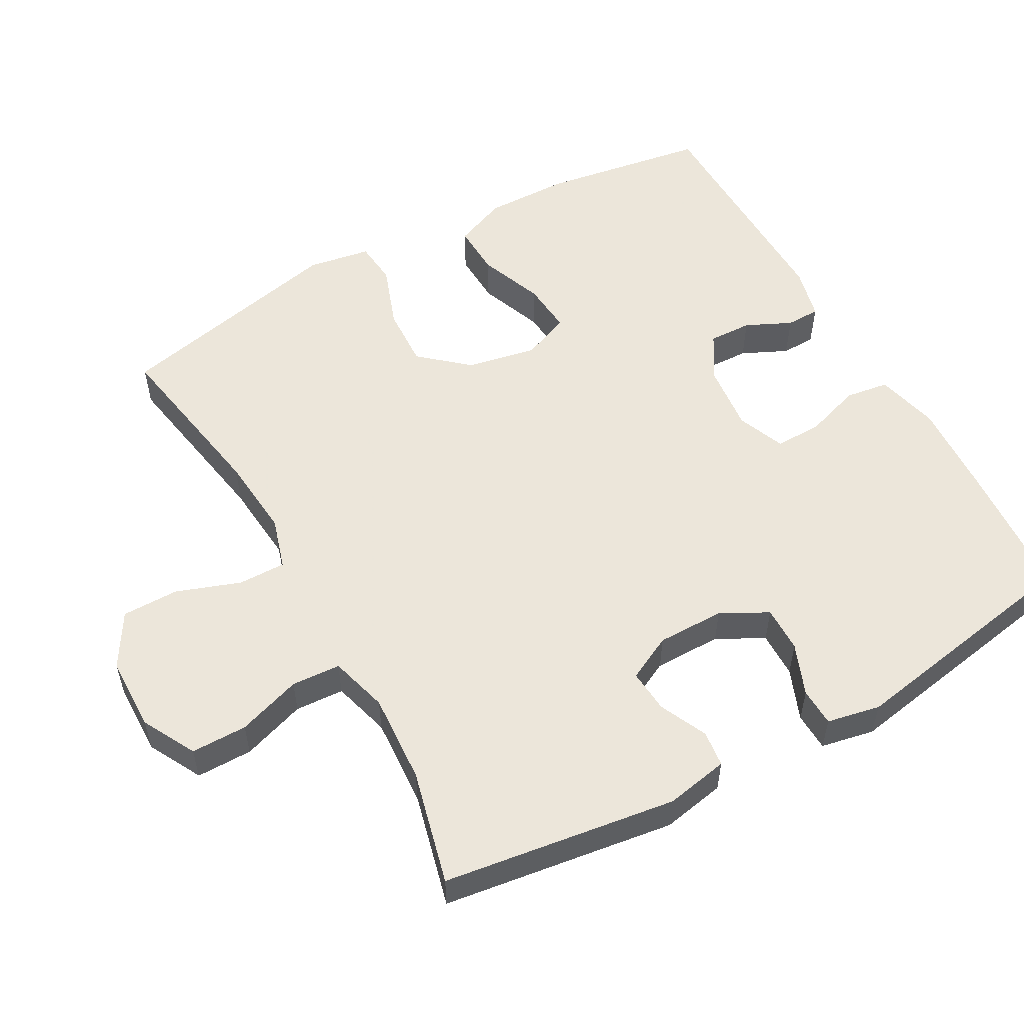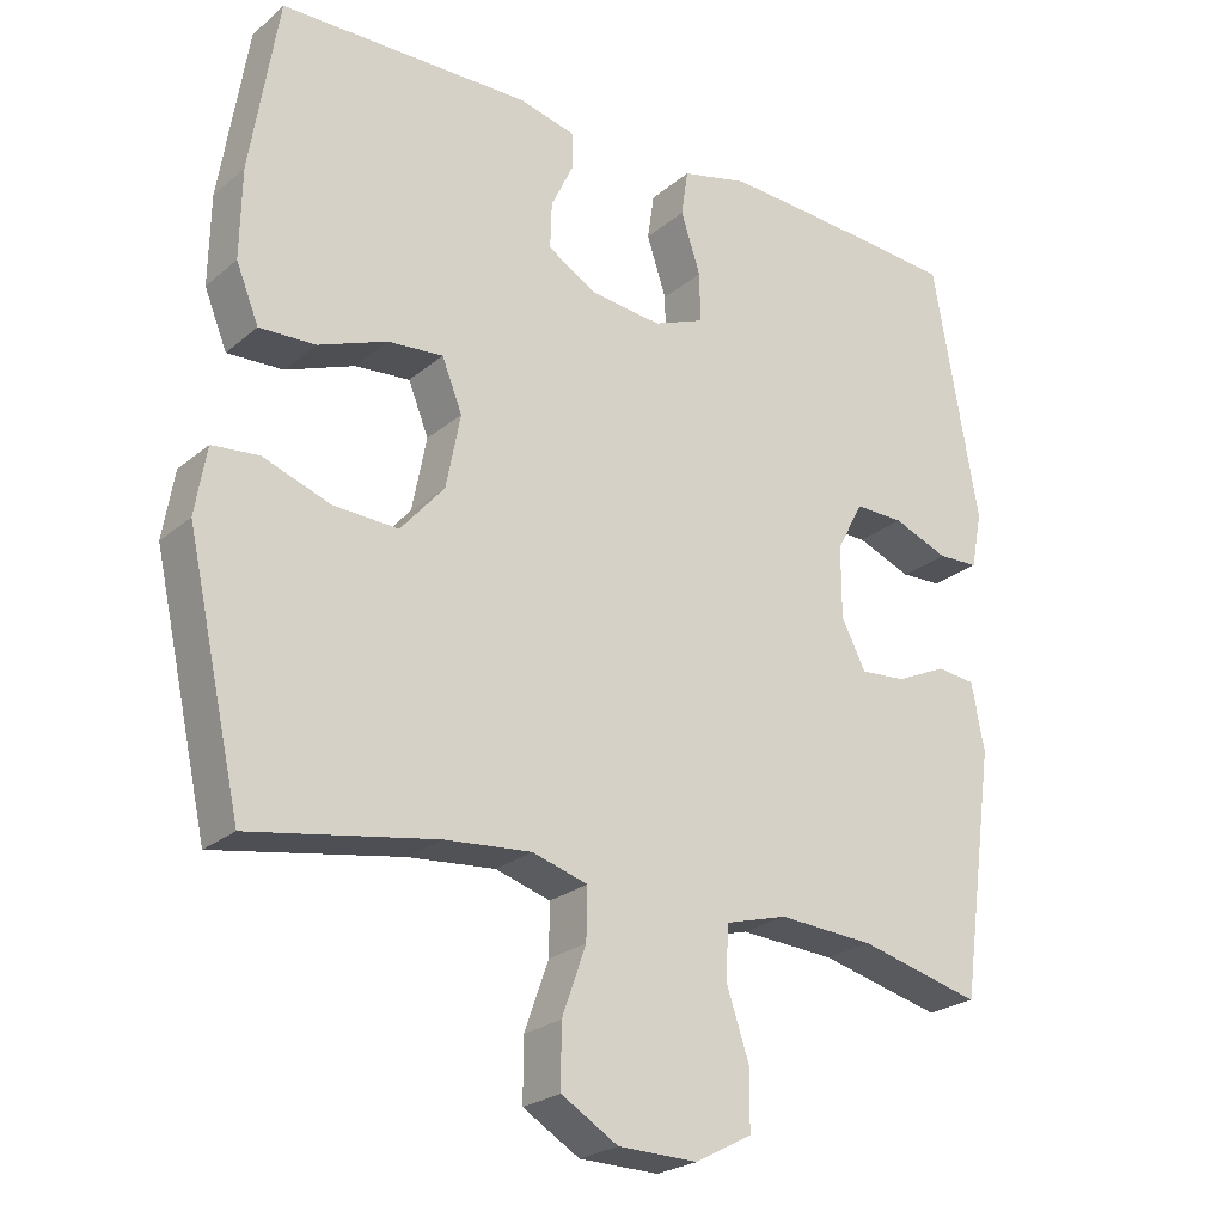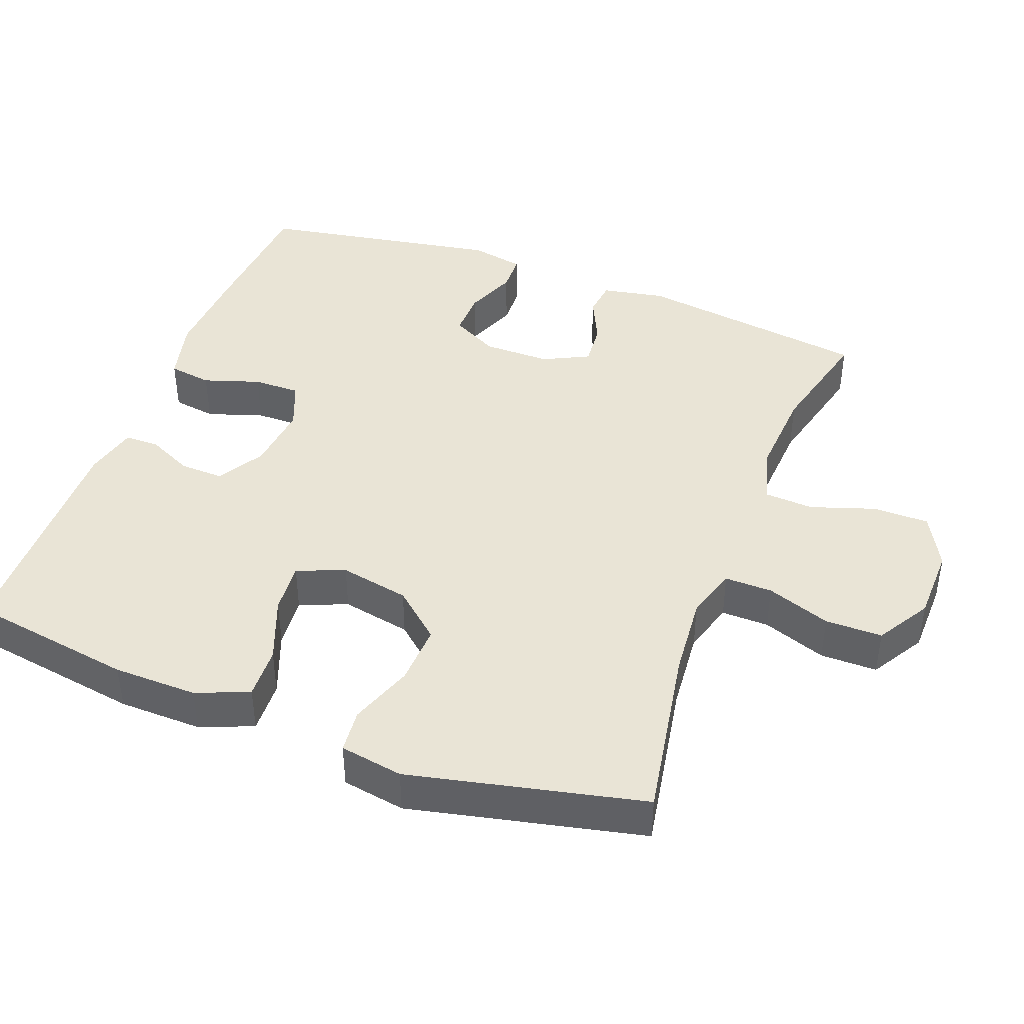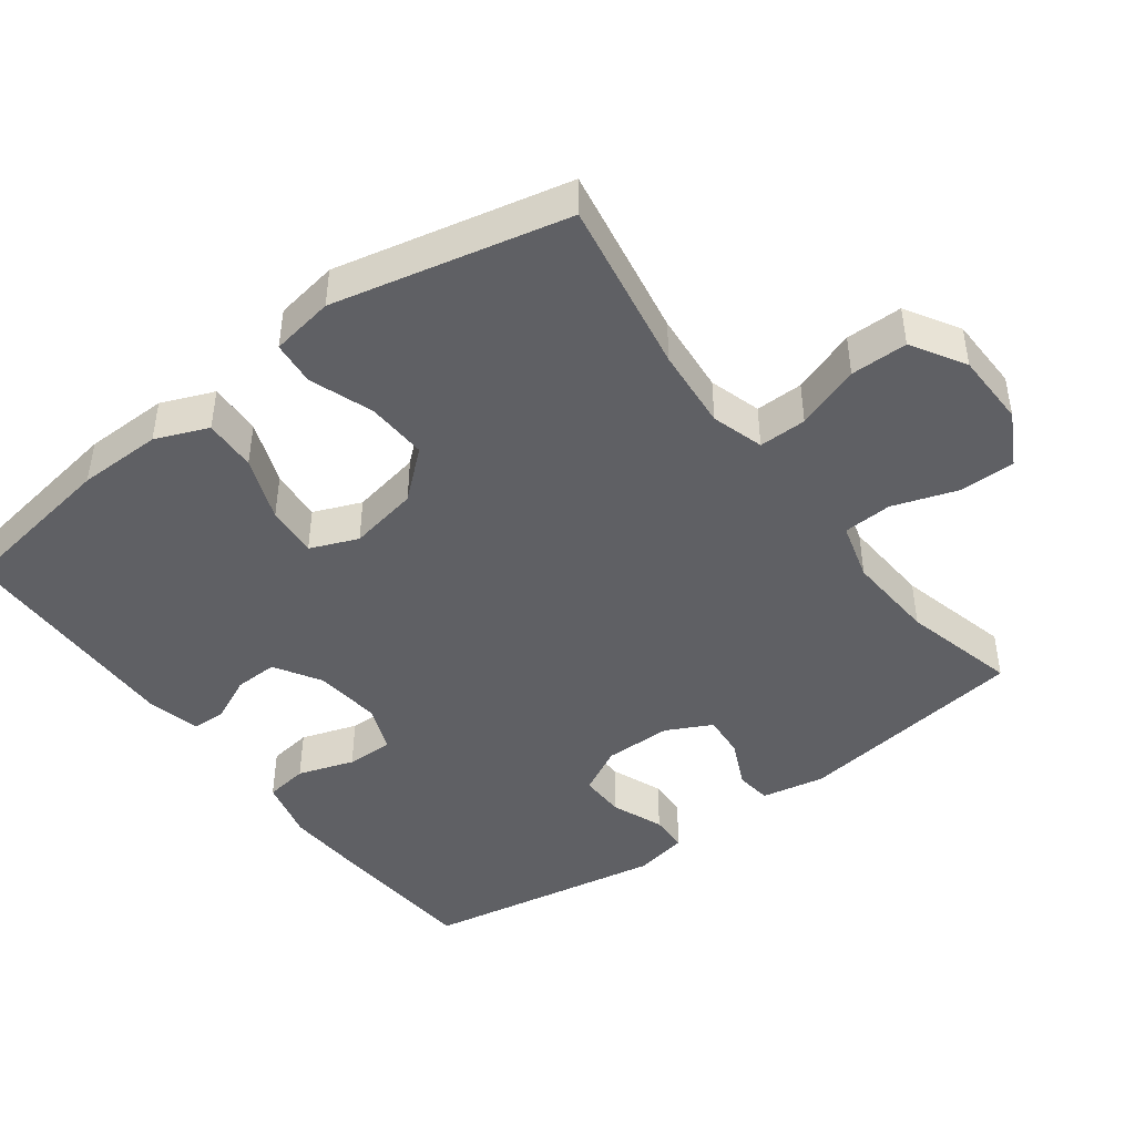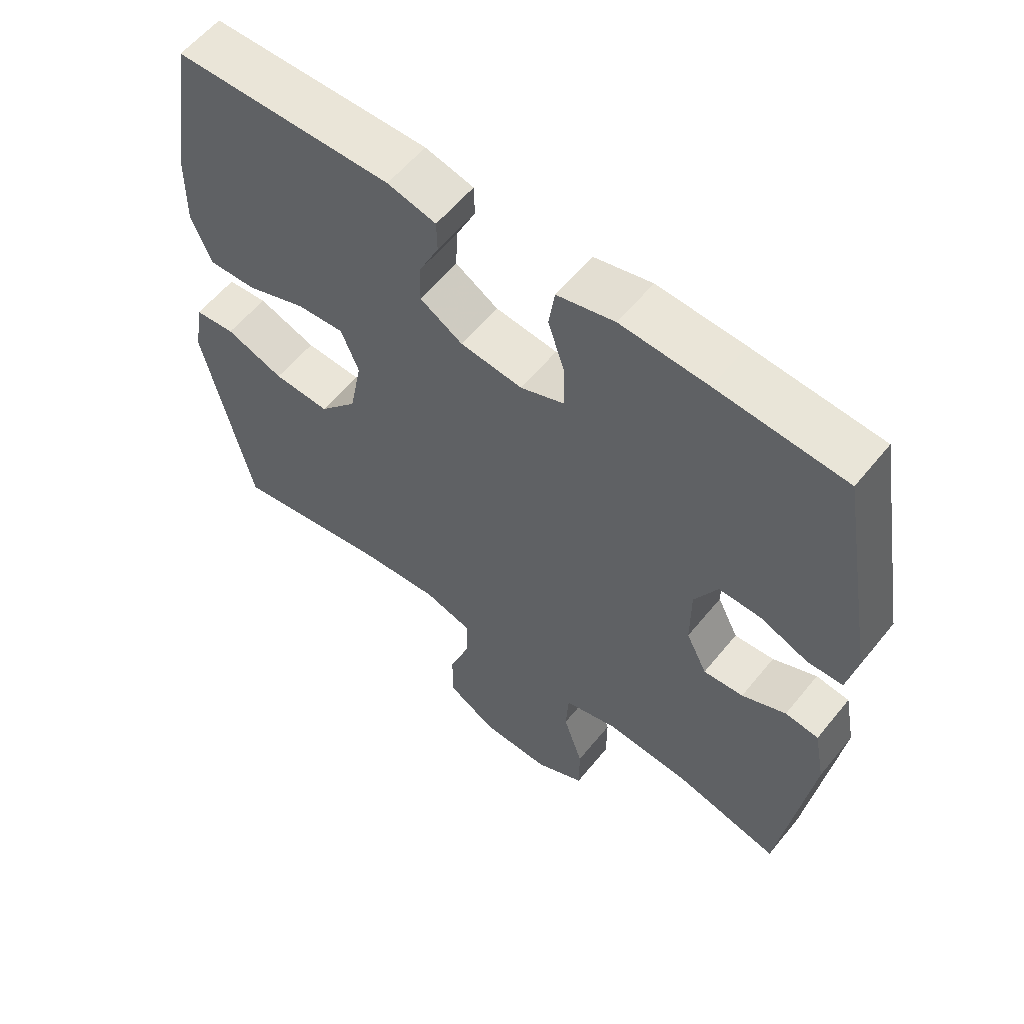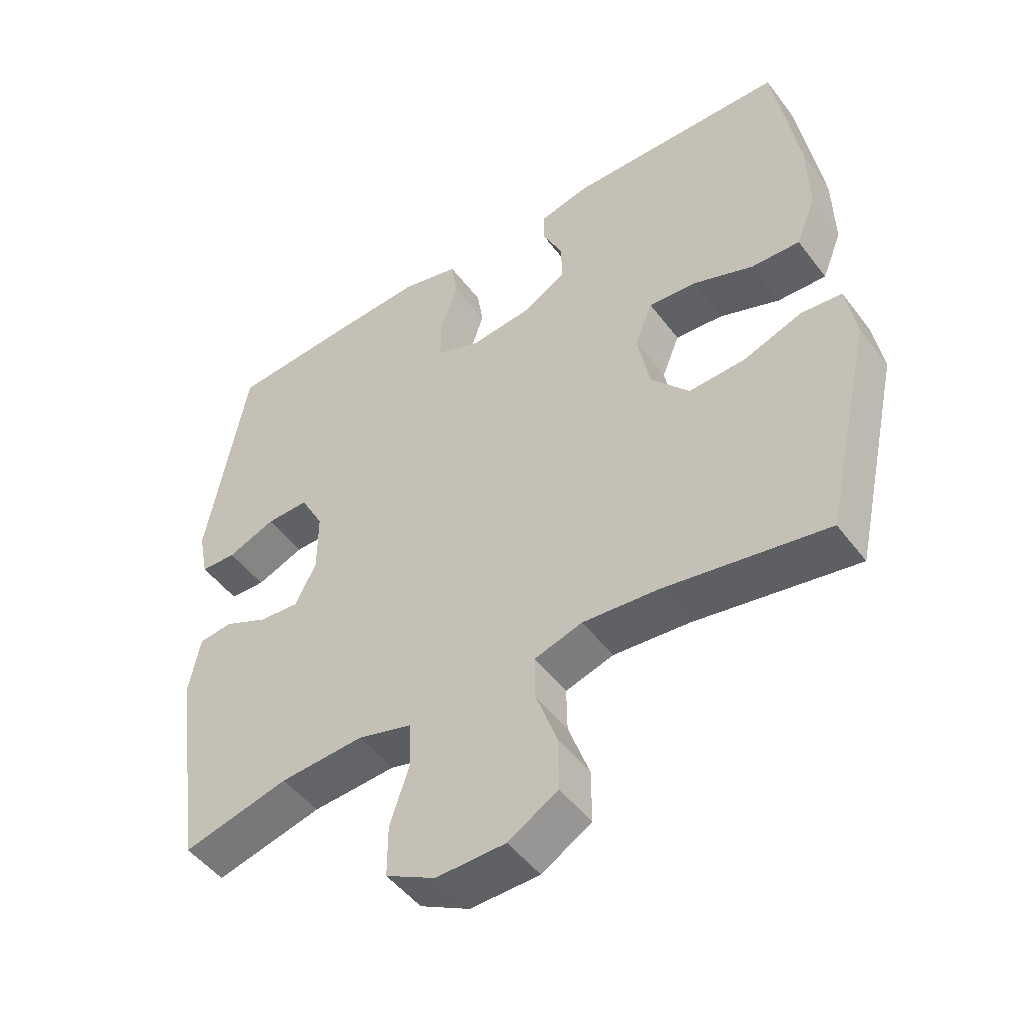
<metadata>
{"format":"obj","ext":"obj","renderer":"f3d","projection":"perspective","resolution":1024,"background":"white","views":[{"elev":54.6,"azim":-119.1,"up":"+Y"},{"elev":-24.1,"azim":143.5,"up":"+Z"},{"elev":42.5,"azim":110.7,"up":"+Y"},{"elev":-44.6,"azim":126.7,"up":"+Y"},{"elev":58.5,"azim":-141.2,"up":"+Z"},{"elev":-48.9,"azim":35.4,"up":"+Z"}]}
</metadata>
<code>
v -0.5 0.07 -0.5
v -0.546 0.07 -0.172
v -0.529 0.07 -0.083
v -0.478 0.07 -0.077
v -0.411 0.07 -0.108
v -0.35 0.07 -0.113
v -0.318 0.07 -0.049
v -0.318 0.07 0.046
v -0.353 0.07 0.112
v -0.418 0.07 0.111
v -0.491 0.07 0.082
v -0.545 0.07 0.084
v -0.56 0.07 0.159
v -0.5 0.07 0.5
v -0.305 0.07 0.514
v -0.173 0.07 0.521
v -0.085 0.07 0.499
v -0.076 0.07 0.438
v -0.102 0.07 0.359
v -0.103 0.07 0.293
v -0.036 0.07 0.266
v 0.059 0.07 0.276
v 0.124 0.07 0.315
v 0.122 0.07 0.376
v 0.092 0.07 0.44
v 0.093 0.07 0.488
v 0.167 0.07 0.506
v 0.5 0.07 0.5
v 0.537 0.07 0.267
v 0.539 0.07 0.149
v 0.509 0.07 0.075
v 0.435 0.07 0.078
v 0.344 0.07 0.113
v 0.271 0.07 0.119
v 0.244 0.07 0.052
v 0.263 0.07 -0.046
v 0.321 0.07 -0.113
v 0.407 0.07 -0.109
v 0.496 0.07 -0.077
v 0.558 0.07 -0.083
v 0.573 0.07 -0.172
v 0.5 0.07 -0.5
v 0.254 0.07 -0.457
v 0.139 0.07 -0.447
v 0.066 0.07 -0.469
v 0.067 0.07 -0.536
v 0.099 0.07 -0.626
v 0.099 0.07 -0.706
v 0.024 0.07 -0.751
v -0.081 0.07 -0.753
v -0.156 0.07 -0.713
v -0.156 0.07 -0.634
v -0.126 0.07 -0.544
v -0.13 0.07 -0.475
v -0.212 0.07 -0.452
v -0.339 0.07 -0.46
v -0.5 0 -0.5
v -0.546 0 -0.172
v -0.529 0 -0.083
v -0.478 0 -0.077
v -0.411 0 -0.108
v -0.35 0 -0.113
v -0.318 0 -0.049
v -0.318 0 0.046
v -0.353 0 0.112
v -0.418 0 0.111
v -0.491 0 0.082
v -0.545 0 0.084
v -0.56 0 0.159
v -0.5 0 0.5
v -0.305 0 0.514
v -0.173 0 0.521
v -0.085 0 0.499
v -0.076 0 0.438
v -0.102 0 0.359
v -0.103 0 0.293
v -0.036 0 0.266
v 0.059 0 0.276
v 0.124 0 0.315
v 0.122 0 0.376
v 0.092 0 0.44
v 0.093 0 0.488
v 0.167 0 0.506
v 0.5 0 0.5
v 0.537 0 0.267
v 0.539 0 0.149
v 0.509 0 0.075
v 0.435 0 0.078
v 0.344 0 0.113
v 0.271 0 0.119
v 0.244 0 0.052
v 0.263 0 -0.046
v 0.321 0 -0.113
v 0.407 0 -0.109
v 0.496 0 -0.077
v 0.558 0 -0.083
v 0.573 0 -0.172
v 0.5 0 -0.5
v 0.254 0 -0.457
v 0.139 0 -0.447
v 0.066 0 -0.469
v 0.067 0 -0.536
v 0.099 0 -0.626
v 0.099 0 -0.706
v 0.024 0 -0.751
v -0.081 0 -0.753
v -0.156 0 -0.713
v -0.156 0 -0.634
v -0.126 0 -0.544
v -0.13 0 -0.475
v -0.212 0 -0.452
v -0.339 0 -0.46
f 50 51 52 53
f 50 53 54
f 49 50 54
f 46 47 48 49
f 45 46 49 54
f 44 45 54 55
f 40 41 42 43
f 38 39 40 43
f 37 38 43 44
f 36 37 44 55
f 30 31 32 33
f 30 33 34
f 29 30 34
f 28 29 34
f 27 28 34
f 24 25 26 27
f 23 24 27 34
f 22 23 34 35
f 16 17 18 19
f 16 19 20
f 15 16 20
f 14 15 20
f 13 14 20
f 10 11 12 13
f 9 10 13 20
f 8 9 20 21
f 2 3 4 5
f 56 1 2 5
f 56 5 6
f 55 56 6 7
f 22 35 36 55
f 21 22 55
f 7 8 21 55
f 109 108 107 106
f 110 109 106
f 110 106 105
f 105 104 103 102
f 110 105 102 101
f 111 110 101 100
f 99 98 97 96
f 99 96 95 94
f 100 99 94 93
f 111 100 93 92
f 89 88 87 86
f 90 89 86
f 90 86 85
f 90 85 84
f 90 84 83
f 83 82 81 80
f 90 83 80 79
f 91 90 79 78
f 75 74 73 72
f 76 75 72
f 76 72 71
f 76 71 70
f 76 70 69
f 69 68 67 66
f 76 69 66 65
f 77 76 65 64
f 61 60 59 58
f 61 58 57 112
f 62 61 112
f 63 62 112 111
f 111 92 91 78
f 111 78 77
f 111 77 64 63
f 1 57 58 2
f 2 58 59 3
f 3 59 60 4
f 4 60 61 5
f 5 61 62 6
f 6 62 63 7
f 7 63 64 8
f 8 64 65 9
f 9 65 66 10
f 10 66 67 11
f 11 67 68 12
f 12 68 69 13
f 13 69 70 14
f 14 70 71 15
f 15 71 72 16
f 16 72 73 17
f 17 73 74 18
f 18 74 75 19
f 19 75 76 20
f 20 76 77 21
f 21 77 78 22
f 22 78 79 23
f 23 79 80 24
f 24 80 81 25
f 25 81 82 26
f 26 82 83 27
f 27 83 84 28
f 28 84 85 29
f 29 85 86 30
f 30 86 87 31
f 31 87 88 32
f 32 88 89 33
f 33 89 90 34
f 34 90 91 35
f 35 91 92 36
f 36 92 93 37
f 37 93 94 38
f 38 94 95 39
f 39 95 96 40
f 40 96 97 41
f 41 97 98 42
f 42 98 99 43
f 43 99 100 44
f 44 100 101 45
f 45 101 102 46
f 46 102 103 47
f 47 103 104 48
f 48 104 105 49
f 49 105 106 50
f 50 106 107 51
f 51 107 108 52
f 52 108 109 53
f 53 109 110 54
f 54 110 111 55
f 55 111 112 56
f 56 112 57 1

</code>
